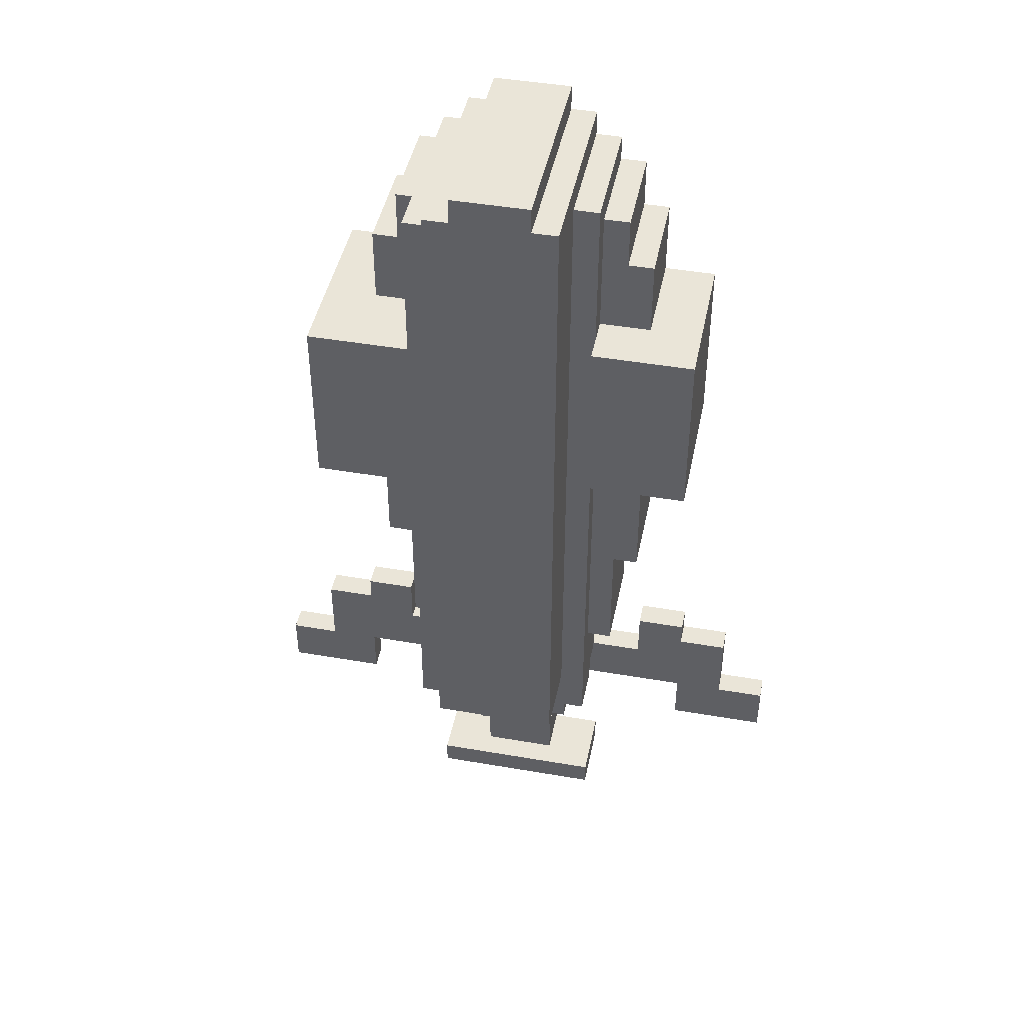
<metadata>
{"format":"obj","ext":"obj","renderer":"f3d","projection":"perspective","resolution":1024,"background":"white","views":[{"elev":44.6,"azim":11.4,"up":"+Y"}]}
</metadata>
<code>
o
v 0.9 2.4 -3.9
v 0.9 2.4 -4
v 0.9 2.6 -3.9
v 0.9 2.6 -4
v 1.1 2.6 -3.9
v 1.1 2.6 -4
v 1.1 2.9 -3.9
v 1.1 2.9 -4
v 1.3 2.9 -3.9
v 1.3 2.9 -4
v 1.3 3 -3.9
v 1.3 3 -4
v 1.3 4.3 -3.3
v 1.3 4.3 -4
v 1.3 4.4 -3.9
v 1.3 4.4 -4
v 1.3 4.9 -3.9
v 1.3 4.9 -4
v 1.3 5 -3.3
v 1.3 5 -4
v 1.5 3.7 -3.6
v 1.5 3.7 -4
v 1.5 4.3 -3.6
v 1.5 4.3 -4
v 1.5 5 -3.6
v 1.5 5 -4
v 1.5 5.3 -3.6
v 1.5 5.3 -4
v 1.6 3.2 -3.6
v 1.6 3.2 -4
v 1.6 3.7 -3.6
v 1.6 3.7 -4
v 1.6 5.3 -3.6
v 1.6 5.3 -4
v 1.6 5.5 -3.6
v 1.6 5.5 -4
v 1.7 2 -3.7
v 1.7 2 -4
v 1.7 2.1 -3.7
v 1.7 2.1 -4
v 1.7 2.8 -3.5
v 1.7 2.8 -3.6
v 1.7 2.9 -3.6
v 1.7 2.9 -3.9
v 1.7 3 -3.3
v 1.7 3 -3.5
v 1.7 3 -3.9
v 1.7 3 -4
v 1.7 3.2 -3.6
v 1.7 3.2 -4
v 1.7 4.3 -3.3
v 1.7 4.3 -3.5
v 1.7 4.3 -3.6
v 1.7 5 -3.3
v 1.7 5 -3.5
v 1.7 5 -3.6
v 1.7 5.5 -3.6
v 1.7 5.5 -4
v 1.7 5.6 -3.3
v 1.7 5.6 -3.6
v 1.7 5.6 -4
v 1.8 2.6 -3.6
v 1.8 2.6 -3.9
v 1.8 2.8 -3.6
v 1.8 2.8 -3.9
v 1.8 2.8 -4
v 1.8 2.9 -3.6
v 1.8 2.9 -3.9
v 1.8 3 -3.2
v 1.8 3 -3.3
v 1.8 3 -3.9
v 1.8 3 -4
v 1.8 5.6 -3.3
v 1.8 5.6 -3.6
v 1.8 5.6 -4
v 1.8 5.7 -3.2
v 1.8 5.7 -3.6
v 1.8 5.7 -4
v 1.9 2.1 -3.8
v 1.9 2.1 -4
v 1.9 2.5 -3.6
v 1.9 2.5 -3.8
v 1.9 2.6 -3.6
v 1.9 2.6 -3.8
v 1.9 2.6 -3.9
v 1.9 2.6 -4
v 1.9 5.7 -3.2
v 1.9 5.7 -3.6
v 1.9 5.7 -4
v 1.9 5.8 -3.2
v 1.9 5.8 -3.6
v 1.9 5.8 -4
v 2.2 2.6 -3.6
v 2.2 2.6 -3.8
v 2.2 2.9 -3.5
v 2.2 2.9 -3.6
v 2.2 2.9 -3.8
v 2.2 3 -3.5
v 2.2 3 -3.6
v 2.3 2.8 -3.5
v 2.3 2.8 -3.6
v 2.3 2.9 -3.5
v 2.3 2.9 -3.6
v 2.4 4.3 -3.4
v 2.4 4.3 -3.5
v 2.4 5 -3.4
v 2.4 5 -3.5
v 2.6 2.8 -3.9
v 2.6 2.8 -4
v 2.6 3 -3.9
v 2.6 3 -4
v 2.8 2.4 -3.9
v 2.8 2.4 -4
v 2.8 2.6 -3.9
v 2.8 2.6 -4
v 1.3 2.4 -3.9
v 1.3 2.4 -4
v 1.3 2.6 -3.9
v 1.3 2.6 -4
v 1.5 2.8 -3.9
v 1.5 2.8 -4
v 1.5 3 -3.9
v 1.5 3 -4
v 1.8 2.8 -3.5
v 1.8 2.8 -3.6
v 1.8 2.9 -3.5
v 1.8 2.9 -3.6
v 1.9 2.6 -3.6
v 1.9 2.6 -3.8
v 1.9 2.9 -3.5
v 1.9 2.9 -3.6
v 1.9 2.9 -3.8
v 1.9 3 -3.5
v 1.9 3 -3.6
v 2.2 2.1 -3.8
v 2.2 2.1 -4
v 2.2 2.5 -3.6
v 2.2 2.5 -3.8
v 2.2 2.6 -3.6
v 2.2 2.6 -3.8
v 2.2 2.6 -3.9
v 2.2 2.6 -4
v 2.2 5.7 -3.2
v 2.2 5.7 -3.6
v 2.2 5.7 -4
v 2.2 5.8 -3.2
v 2.2 5.8 -3.6
v 2.2 5.8 -4
v 2.3 2.6 -3.6
v 2.3 2.6 -3.9
v 2.3 2.8 -3.6
v 2.3 2.8 -3.7
v 2.3 2.8 -3.9
v 2.3 2.8 -4
v 2.3 2.9 -3.7
v 2.3 2.9 -3.8
v 2.3 2.9 -3.9
v 2.3 3 -3.2
v 2.3 3 -3.5
v 2.3 3 -3.8
v 2.3 3 -4
v 2.3 5.6 -3.5
v 2.3 5.6 -3.6
v 2.3 5.6 -4
v 2.3 5.7 -3.2
v 2.3 5.7 -3.6
v 2.3 5.7 -4
v 2.4 2 -3.7
v 2.4 2 -4
v 2.4 2.1 -3.7
v 2.4 2.1 -4
v 2.4 2.8 -3.5
v 2.4 2.8 -3.7
v 2.4 2.9 -3.6
v 2.4 2.9 -3.7
v 2.4 2.9 -3.8
v 2.4 3 -3.8
v 2.4 3 -4
v 2.4 3.2 -3.6
v 2.4 3.2 -4
v 2.4 4.3 -3.5
v 2.4 4.3 -3.6
v 2.4 5 -3.5
v 2.4 5 -3.6
v 2.4 5.5 -3.6
v 2.4 5.5 -4
v 2.4 5.6 -3.5
v 2.4 5.6 -3.6
v 2.4 5.6 -4
v 2.5 3.2 -3.6
v 2.5 3.2 -4
v 2.5 3.7 -3.6
v 2.5 3.7 -4
v 2.5 5.3 -3.6
v 2.5 5.3 -4
v 2.5 5.5 -3.6
v 2.5 5.5 -4
v 2.6 3.7 -3.6
v 2.6 3.7 -4
v 2.6 4.3 -3.6
v 2.6 4.3 -4
v 2.6 5 -3.6
v 2.6 5 -4
v 2.6 5.3 -3.6
v 2.6 5.3 -4
v 2.8 2.9 -3.9
v 2.8 2.9 -4
v 2.8 3 -3.9
v 2.8 3 -4
v 2.8 4.3 -3.4
v 2.8 4.3 -3.5
v 2.8 4.3 -4
v 2.8 4.4 -3.5
v 2.8 4.4 -4
v 2.8 5 -3.4
v 2.8 5 -4
v 3 2.6 -3.9
v 3 2.6 -4
v 3 2.9 -3.9
v 3 2.9 -4
v 3.2 2.4 -3.9
v 3.2 2.4 -4
v 3.2 2.6 -3.9
v 3.2 2.6 -4
v 1.8 3 -3.2
v 1.8 5.7 -3.2
v 1.9 5.7 -3.2
v 1.9 5.8 -3.2
v 2.2 5.7 -3.2
v 2.2 5.8 -3.2
v 2.3 3 -3.2
v 2.3 5.7 -3.2
v 1.3 4.3 -3.3
v 1.3 5 -3.3
v 1.7 3 -3.3
v 1.7 4.3 -3.3
v 1.7 5 -3.3
v 1.7 5.6 -3.3
v 1.8 3 -3.3
v 1.8 5.6 -3.3
v 2.4 4.3 -3.4
v 2.4 5 -3.4
v 2.8 4.3 -3.4
v 2.8 5 -3.4
v 1.7 2.8 -3.5
v 1.7 3 -3.5
v 1.8 2.8 -3.5
v 1.8 2.9 -3.5
v 1.9 2.9 -3.5
v 1.9 3 -3.5
v 2.2 2.9 -3.5
v 2.2 3 -3.5
v 2.3 2.8 -3.5
v 2.3 2.9 -3.5
v 2.3 3 -3.5
v 2.3 5.6 -3.5
v 2.4 2.8 -3.5
v 2.4 4.3 -3.5
v 2.4 5 -3.5
v 2.4 5.6 -3.5
v 1.5 3.7 -3.6
v 1.5 4.3 -3.6
v 1.5 5 -3.6
v 1.5 5.3 -3.6
v 1.6 3.2 -3.6
v 1.6 3.7 -3.6
v 1.6 5.3 -3.6
v 1.6 5.5 -3.6
v 1.7 3.2 -3.6
v 1.7 4.3 -3.6
v 1.7 5 -3.6
v 1.7 5.5 -3.6
v 1.8 2.6 -3.6
v 1.8 2.8 -3.6
v 1.8 2.9 -3.6
v 1.9 2.5 -3.6
v 1.9 2.6 -3.6
v 1.9 2.9 -3.6
v 1.9 3 -3.6
v 2.2 2.5 -3.6
v 2.2 2.6 -3.6
v 2.2 2.9 -3.6
v 2.2 3 -3.6
v 2.3 2.6 -3.6
v 2.3 2.8 -3.6
v 2.3 2.9 -3.6
v 2.4 3.2 -3.6
v 2.4 4.3 -3.6
v 2.4 5 -3.6
v 2.4 5.5 -3.6
v 2.5 3.2 -3.6
v 2.5 3.7 -3.6
v 2.5 5.3 -3.6
v 2.5 5.5 -3.6
v 2.6 3.7 -3.6
v 2.6 4.3 -3.6
v 2.6 5 -3.6
v 2.6 5.3 -3.6
v 1.7 2 -3.7
v 1.7 2.1 -3.7
v 2.4 2 -3.7
v 2.4 2.1 -3.7
v 1.9 2.1 -3.8
v 1.9 2.5 -3.8
v 1.9 2.6 -3.8
v 1.9 2.9 -3.8
v 2.2 2.1 -3.8
v 2.2 2.5 -3.8
v 2.2 2.6 -3.8
v 2.2 2.9 -3.8
v 0.9 2.4 -3.9
v 0.9 2.6 -3.9
v 1.1 2.6 -3.9
v 1.1 2.9 -3.9
v 1.3 2.4 -3.9
v 1.3 2.6 -3.9
v 1.3 2.8 -3.9
v 1.3 2.9 -3.9
v 1.3 3 -3.9
v 1.5 2.8 -3.9
v 1.5 3 -3.9
v 1.8 2.6 -3.9
v 1.8 2.8 -3.9
v 2.3 2.6 -3.9
v 2.3 2.8 -3.9
v 2.6 2.8 -3.9
v 2.6 3 -3.9
v 2.8 2.4 -3.9
v 2.8 2.6 -3.9
v 2.8 2.8 -3.9
v 2.8 2.9 -3.9
v 2.8 3 -3.9
v 3 2.6 -3.9
v 3 2.9 -3.9
v 3.2 2.4 -3.9
v 3.2 2.6 -3.9
v 1.7 2.8 -3.6
v 1.7 2.9 -3.6
v 1.8 2.8 -3.6
v 1.8 2.9 -3.6
v 2.3 2.8 -3.7
v 2.3 2.9 -3.7
v 2.4 2.8 -3.7
v 2.4 2.9 -3.7
v 2.3 2.9 -3.8
v 2.3 3 -3.8
v 2.4 2.9 -3.8
v 2.4 3 -3.8
v 1.7 2.9 -3.9
v 1.7 3 -3.9
v 1.8 2.9 -3.9
v 1.8 3 -3.9
v 0.9 2.4 -4
v 0.9 2.6 -4
v 1.1 2.6 -4
v 1.1 2.9 -4
v 1.3 2.4 -4
v 1.3 2.6 -4
v 1.3 2.8 -4
v 1.3 2.9 -4
v 1.3 3 -4
v 1.3 4.3 -4
v 1.3 4.4 -4
v 1.3 4.9 -4
v 1.3 5 -4
v 1.4 4.3 -4
v 1.4 4.4 -4
v 1.4 4.9 -4
v 1.4 5 -4
v 1.5 2.8 -4
v 1.5 3 -4
v 1.5 3.7 -4
v 1.5 4.3 -4
v 1.5 5 -4
v 1.5 5.3 -4
v 1.6 3.2 -4
v 1.6 3.7 -4
v 1.6 5.3 -4
v 1.6 5.5 -4
v 1.7 2 -4
v 1.7 2.1 -4
v 1.7 3 -4
v 1.7 3.2 -4
v 1.7 4.3 -4
v 1.7 4.9 -4
v 1.7 5 -4
v 1.7 5.5 -4
v 1.7 5.6 -4
v 1.8 2.8 -4
v 1.8 3 -4
v 1.8 3.2 -4
v 1.8 5.6 -4
v 1.8 5.7 -4
v 1.9 2.1 -4
v 1.9 2.6 -4
v 1.9 2.8 -4
v 1.9 3 -4
v 1.9 5.7 -4
v 1.9 5.8 -4
v 2.2 2.1 -4
v 2.2 2.6 -4
v 2.2 2.8 -4
v 2.2 3 -4
v 2.2 4.9 -4
v 2.2 5 -4
v 2.2 5.7 -4
v 2.2 5.8 -4
v 2.3 2.8 -4
v 2.3 3 -4
v 2.3 3.2 -4
v 2.3 5.6 -4
v 2.3 5.7 -4
v 2.4 2 -4
v 2.4 2.1 -4
v 2.4 3 -4
v 2.4 3.2 -4
v 2.4 4.3 -4
v 2.4 5.5 -4
v 2.4 5.6 -4
v 2.5 3.2 -4
v 2.5 3.7 -4
v 2.5 5.3 -4
v 2.5 5.5 -4
v 2.6 2.8 -4
v 2.6 3 -4
v 2.6 3.7 -4
v 2.6 4.3 -4
v 2.6 5 -4
v 2.6 5.3 -4
v 2.7 4.4 -4
v 2.7 5 -4
v 2.8 2.4 -4
v 2.8 2.6 -4
v 2.8 2.8 -4
v 2.8 2.9 -4
v 2.8 3 -4
v 2.8 4.3 -4
v 2.8 4.4 -4
v 2.8 5 -4
v 3 2.6 -4
v 3 2.9 -4
v 3.2 2.4 -4
v 3.2 2.6 -4
v 1.7 2 -3.7
v 2.4 2 -3.7
v 1.7 2 -4
v 2.4 2 -4
v 0.9 2.4 -3.9
v 1.3 2.4 -3.9
v 2.8 2.4 -3.9
v 3.2 2.4 -3.9
v 0.9 2.4 -4
v 1.3 2.4 -4
v 2.8 2.4 -4
v 3.2 2.4 -4
v 1.9 2.5 -3.6
v 2.2 2.5 -3.6
v 1.9 2.5 -3.8
v 2.2 2.5 -3.8
v 1.8 2.6 -3.6
v 1.9 2.6 -3.6
v 2.2 2.6 -3.6
v 2.3 2.6 -3.6
v 1.9 2.6 -3.8
v 2.2 2.6 -3.8
v 1.3 2.6 -3.9
v 1.8 2.6 -3.9
v 1.9 2.6 -3.9
v 2.2 2.6 -3.9
v 2.3 2.6 -3.9
v 2.8 2.6 -3.9
v 1.3 2.6 -4
v 1.9 2.6 -4
v 2.2 2.6 -4
v 2.8 2.6 -4
v 1.7 2.8 -3.5
v 1.8 2.8 -3.5
v 2.3 2.8 -3.5
v 2.4 2.8 -3.5
v 1.7 2.8 -3.6
v 1.8 2.8 -3.6
v 2.3 2.8 -3.6
v 2.3 2.8 -3.7
v 2.4 2.8 -3.7
v 1.8 2.9 -3.5
v 1.9 2.9 -3.5
v 2.2 2.9 -3.5
v 2.3 2.9 -3.5
v 1.7 2.9 -3.6
v 1.8 2.9 -3.6
v 1.9 2.9 -3.6
v 2.2 2.9 -3.6
v 2.3 2.9 -3.6
v 2.3 2.9 -3.7
v 2.4 2.9 -3.7
v 1.9 2.9 -3.8
v 2.2 2.9 -3.8
v 2.3 2.9 -3.8
v 2.4 2.9 -3.8
v 1.7 2.9 -3.9
v 1.8 2.9 -3.9
v 1.8 3 -3.2
v 2.3 3 -3.2
v 1.7 3 -3.3
v 1.8 3 -3.3
v 1.7 3 -3.5
v 1.9 3 -3.5
v 2.2 3 -3.5
v 2.3 3 -3.5
v 1.9 3 -3.6
v 2.2 3 -3.6
v 2.3 3 -3.8
v 2.4 3 -3.8
v 1.7 3 -3.9
v 1.8 3 -3.9
v 1.7 3 -4
v 1.8 3 -4
v 2.3 3 -4
v 2.4 3 -4
v 1.6 3.2 -3.6
v 1.7 3.2 -3.6
v 2.4 3.2 -3.6
v 2.5 3.2 -3.6
v 1.6 3.2 -4
v 1.7 3.2 -4
v 2.4 3.2 -4
v 2.5 3.2 -4
v 1.5 3.7 -3.6
v 1.6 3.7 -3.6
v 2.5 3.7 -3.6
v 2.6 3.7 -3.6
v 1.5 3.7 -4
v 1.6 3.7 -4
v 2.5 3.7 -4
v 2.6 3.7 -4
v 1.3 4.3 -3.3
v 1.7 4.3 -3.3
v 2.4 4.3 -3.4
v 2.8 4.3 -3.4
v 1.4 4.3 -3.5
v 1.7 4.3 -3.5
v 2.4 4.3 -3.5
v 2.8 4.3 -3.5
v 1.5 4.3 -3.6
v 1.7 4.3 -3.6
v 2.4 4.3 -3.6
v 2.6 4.3 -3.6
v 1.3 4.3 -4
v 1.4 4.3 -4
v 1.5 4.3 -4
v 2.6 4.3 -4
v 2.8 4.3 -4
v 1.7 2.1 -3.7
v 2.4 2.1 -3.7
v 1.9 2.1 -3.8
v 2.2 2.1 -3.8
v 1.7 2.1 -4
v 1.9 2.1 -4
v 2.2 2.1 -4
v 2.4 2.1 -4
v 1.9 2.6 -3.6
v 2.2 2.6 -3.6
v 1.9 2.6 -3.8
v 2.2 2.6 -3.8
v 0.9 2.6 -3.9
v 1.1 2.6 -3.9
v 3 2.6 -3.9
v 3.2 2.6 -3.9
v 0.9 2.6 -4
v 1.1 2.6 -4
v 3 2.6 -4
v 3.2 2.6 -4
v 1.5 2.8 -3.9
v 1.8 2.8 -3.9
v 2.3 2.8 -3.9
v 2.6 2.8 -3.9
v 1.5 2.8 -4
v 1.8 2.8 -4
v 2.3 2.8 -4
v 2.6 2.8 -4
v 1.1 2.9 -3.9
v 1.3 2.9 -3.9
v 2.8 2.9 -3.9
v 3 2.9 -3.9
v 1.1 2.9 -4
v 1.3 2.9 -4
v 2.8 2.9 -4
v 3 2.9 -4
v 1.3 3 -3.9
v 1.5 3 -3.9
v 2.6 3 -3.9
v 2.8 3 -3.9
v 1.3 3 -4
v 1.5 3 -4
v 2.6 3 -4
v 2.8 3 -4
v 1.3 5 -3.3
v 1.7 5 -3.3
v 2.4 5 -3.4
v 2.8 5 -3.4
v 1.4 5 -3.5
v 1.7 5 -3.5
v 2.4 5 -3.5
v 2.7 5 -3.5
v 1.5 5 -3.6
v 1.7 5 -3.6
v 2.4 5 -3.6
v 2.6 5 -3.6
v 1.3 5 -4
v 1.4 5 -4
v 1.5 5 -4
v 2.6 5 -4
v 2.7 5 -4
v 2.8 5 -4
v 1.5 5.3 -3.6
v 1.6 5.3 -3.6
v 2.5 5.3 -3.6
v 2.6 5.3 -3.6
v 1.5 5.3 -4
v 1.6 5.3 -4
v 2.5 5.3 -4
v 2.6 5.3 -4
v 1.6 5.5 -3.6
v 1.7 5.5 -3.6
v 2.4 5.5 -3.6
v 2.5 5.5 -3.6
v 1.6 5.5 -4
v 1.7 5.5 -4
v 2.4 5.5 -4
v 2.5 5.5 -4
v 1.7 5.6 -3.3
v 1.8 5.6 -3.3
v 2.3 5.6 -3.5
v 2.4 5.6 -3.5
v 1.7 5.6 -3.6
v 1.8 5.6 -3.6
v 2.3 5.6 -3.6
v 2.4 5.6 -3.6
v 1.7 5.6 -4
v 1.8 5.6 -4
v 2.3 5.6 -4
v 2.4 5.6 -4
v 1.8 5.7 -3.2
v 1.9 5.7 -3.2
v 2.2 5.7 -3.2
v 2.3 5.7 -3.2
v 1.8 5.7 -3.6
v 1.9 5.7 -3.6
v 2.2 5.7 -3.6
v 2.3 5.7 -3.6
v 1.8 5.7 -4
v 1.9 5.7 -4
v 2.2 5.7 -4
v 2.3 5.7 -4
v 1.9 5.8 -3.2
v 2.2 5.8 -3.2
v 1.9 5.8 -3.6
v 2.2 5.8 -3.6
v 1.9 5.8 -4
v 2.2 5.8 -4
f 3 2 1
f 4 2 3
f 7 6 5
f 8 6 7
f 11 10 9
f 12 10 11
f 15 14 13
f 16 14 15
f 17 15 13
f 17 16 15
f 18 16 17
f 19 17 13
f 19 18 17
f 20 18 19
f 23 22 21
f 24 22 23
f 27 26 25
f 28 26 27
f 31 30 29
f 32 30 31
f 35 34 33
f 36 34 35
f 39 38 37
f 40 38 39
f 43 42 41
f 46 43 41
f 47 44 43
f 49 46 45
f 49 48 47
f 49 47 43
f 49 43 46
f 50 48 49
f 51 49 45
f 52 49 51
f 53 49 52
f 57 55 54
f 57 56 55
f 59 57 54
f 60 58 57
f 60 57 59
f 61 58 60
f 64 63 62
f 65 63 64
f 67 65 64
f 68 66 65
f 68 65 67
f 71 66 68
f 72 66 71
f 73 70 69
f 76 73 69
f 76 74 73
f 77 75 74
f 77 74 76
f 78 75 77
f 82 80 79
f 83 82 81
f 84 80 82
f 84 82 83
f 85 80 84
f 86 80 85
f 90 88 87
f 91 89 88
f 91 88 90
f 92 89 91
f 96 94 93
f 97 94 96
f 98 96 95
f 99 96 98
f 102 101 100
f 103 101 102
f 106 105 104
f 107 105 106
f 110 109 108
f 111 109 110
f 114 113 112
f 115 113 114
f 116 117 118
f 118 117 119
f 120 121 122
f 122 121 123
f 124 125 126
f 126 125 127
f 128 129 131
f 131 129 132
f 130 131 133
f 133 131 134
f 135 136 138
f 137 138 139
f 138 136 140
f 139 138 140
f 140 136 141
f 141 136 142
f 143 144 146
f 144 145 147
f 146 144 147
f 147 145 148
f 149 150 151
f 151 150 152
f 152 150 153
f 152 153 155
f 155 153 156
f 153 154 157
f 156 153 157
f 156 157 160
f 157 154 161
f 160 157 161
f 158 159 162
f 158 162 165
f 162 163 165
f 163 164 166
f 165 163 166
f 166 164 167
f 168 169 170
f 170 169 171
f 172 173 174
f 174 173 175
f 174 175 177
f 175 176 177
f 172 174 179
f 177 178 179
f 174 177 179
f 179 178 180
f 172 179 181
f 181 179 182
f 183 184 185
f 183 185 187
f 185 186 188
f 187 185 188
f 188 186 189
f 190 191 192
f 192 191 193
f 194 195 196
f 196 195 197
f 198 199 200
f 200 199 201
f 202 203 204
f 204 203 205
f 206 207 208
f 208 207 209
f 210 211 213
f 211 212 213
f 213 212 214
f 210 213 215
f 213 214 215
f 215 214 216
f 217 218 219
f 219 218 220
f 221 222 223
f 223 222 224
f 227 226 225
f 229 227 225
f 229 228 227
f 230 228 229
f 231 229 225
f 232 229 231
f 236 234 233
f 237 234 236
f 239 236 235
f 239 238 237
f 239 237 236
f 240 238 239
f 243 242 241
f 244 242 243
f 247 246 245
f 248 246 247
f 249 246 248
f 250 246 249
f 254 252 251
f 255 252 254
f 257 255 254
f 257 256 255
f 257 254 253
f 258 256 257
f 259 256 258
f 260 256 259
f 266 262 261
f 267 264 263
f 269 266 265
f 270 262 266
f 270 266 269
f 271 268 267
f 271 267 263
f 272 268 271
f 277 274 273
f 277 275 274
f 278 275 277
f 280 277 276
f 281 277 280
f 282 279 278
f 283 279 282
f 284 282 281
f 285 282 284
f 286 282 285
f 291 288 287
f 292 288 291
f 293 290 289
f 294 290 293
f 295 288 292
f 296 288 295
f 297 293 289
f 298 293 297
f 301 300 299
f 302 300 301
f 307 304 303
f 308 304 307
f 309 306 305
f 310 306 309
f 313 312 311
f 315 313 311
f 315 314 313
f 316 314 315
f 317 314 316
f 318 314 317
f 320 319 318
f 320 318 317
f 320 317 316
f 321 319 320
f 322 320 316
f 323 320 322
f 326 325 324
f 329 326 324
f 330 327 326
f 330 326 329
f 331 327 330
f 332 327 331
f 333 329 328
f 333 330 329
f 333 331 330
f 334 331 333
f 335 333 328
f 336 333 335
f 337 338 339
f 339 338 340
f 341 342 343
f 343 342 344
f 345 346 347
f 347 346 348
f 349 350 351
f 351 350 352
f 353 354 355
f 353 355 357
f 355 356 357
f 357 356 358
f 358 356 359
f 359 356 360
f 362 363 366
f 363 364 367
f 366 363 367
f 364 365 368
f 367 364 368
f 368 365 369
f 358 359 370
f 359 360 370
f 360 361 370
f 370 361 371
f 366 367 373
f 368 369 373
f 367 368 373
f 373 369 374
f 372 373 377
f 374 375 378
f 376 377 383
f 373 374 384
f 377 373 384
f 383 377 384
f 384 374 385
f 374 378 386
f 385 374 386
f 378 379 386
f 386 379 387
f 358 370 389
f 382 383 390
f 384 385 391
f 383 384 391
f 390 383 391
f 387 388 392
f 385 386 392
f 386 387 392
f 380 381 394
f 358 389 395
f 389 390 396
f 395 389 396
f 390 391 397
f 396 390 397
f 392 393 398
f 380 394 400
f 394 395 400
f 395 396 401
f 400 395 401
f 396 397 401
f 401 397 402
f 397 391 403
f 402 397 403
f 398 399 404
f 403 391 404
f 391 385 404
f 392 398 404
f 385 392 404
f 404 399 405
f 405 399 406
f 406 399 407
f 401 402 408
f 402 403 408
f 404 405 409
f 408 403 409
f 403 404 409
f 409 405 410
f 405 406 411
f 411 406 412
f 380 400 413
f 413 400 414
f 409 410 415
f 410 405 416
f 415 410 416
f 416 405 417
f 405 411 418
f 418 411 419
f 416 417 420
f 420 417 421
f 405 418 422
f 422 418 423
f 401 408 424
f 421 417 426
f 417 405 427
f 426 417 427
f 405 422 428
f 427 405 428
f 428 422 429
f 427 428 430
f 430 428 431
f 401 424 433
f 424 425 434
f 433 424 434
f 434 425 435
f 435 425 436
f 427 430 437
f 430 431 438
f 437 430 438
f 438 431 439
f 432 433 440
f 434 435 440
f 433 434 440
f 440 435 441
f 432 440 442
f 442 440 443
f 446 445 444
f 447 445 446
f 452 449 448
f 453 449 452
f 454 451 450
f 455 451 454
f 458 457 456
f 459 457 458
f 464 461 460
f 465 463 462
f 467 464 460
f 468 464 467
f 469 463 465
f 470 463 469
f 472 468 467
f 472 467 466
f 473 468 472
f 474 471 470
f 474 470 469
f 475 471 474
f 480 477 476
f 481 477 480
f 482 479 478
f 483 479 482
f 484 479 483
f 490 486 485
f 491 486 490
f 492 488 487
f 493 488 492
f 496 492 491
f 497 492 496
f 498 495 494
f 499 495 498
f 500 490 489
f 501 490 500
f 505 503 502
f 506 505 504
f 507 503 505
f 507 505 506
f 508 503 507
f 509 503 508
f 510 508 507
f 511 508 510
f 516 515 514
f 517 515 516
f 518 513 512
f 519 513 518
f 524 521 520
f 525 521 524
f 526 523 522
f 527 523 526
f 532 529 528
f 533 529 532
f 534 531 530
f 535 531 534
f 540 537 536
f 541 537 540
f 542 539 538
f 543 539 542
f 544 541 540
f 545 541 544
f 546 543 542
f 547 543 546
f 548 540 536
f 549 544 540
f 549 540 548
f 550 544 549
f 551 543 547
f 552 543 551
f 553 554 555
f 555 554 556
f 553 555 557
f 557 555 558
f 556 554 559
f 559 554 560
f 561 562 563
f 563 562 564
f 565 566 569
f 569 566 570
f 567 568 571
f 571 568 572
f 573 574 577
f 577 574 578
f 575 576 579
f 579 576 580
f 581 582 585
f 585 582 586
f 583 584 587
f 587 584 588
f 589 590 593
f 593 590 594
f 591 592 595
f 595 592 596
f 597 598 601
f 601 598 602
f 599 600 603
f 603 600 604
f 601 602 605
f 605 602 606
f 603 604 607
f 607 604 608
f 597 601 609
f 601 605 610
f 609 601 610
f 610 605 611
f 608 604 612
f 604 600 613
f 612 604 613
f 613 600 614
f 615 616 619
f 619 616 620
f 617 618 621
f 621 618 622
f 623 624 627
f 627 624 628
f 625 626 629
f 629 626 630
f 631 632 635
f 635 632 636
f 633 634 637
f 637 634 638
f 635 636 639
f 639 636 640
f 637 638 641
f 641 638 642
f 643 644 647
f 647 644 648
f 645 646 649
f 649 646 650
f 647 648 651
f 651 648 652
f 649 650 653
f 653 650 654
f 655 656 657
f 657 656 658
f 657 658 659
f 659 658 660

</code>
